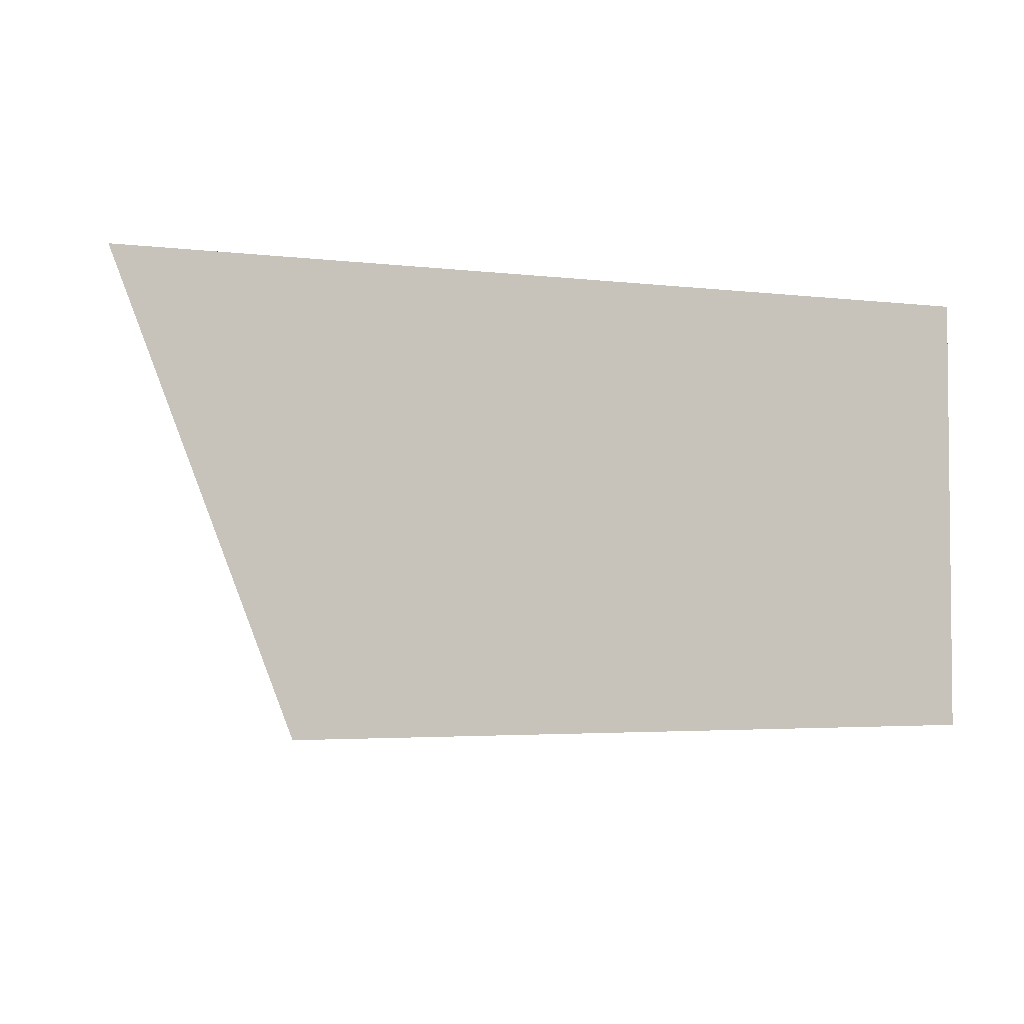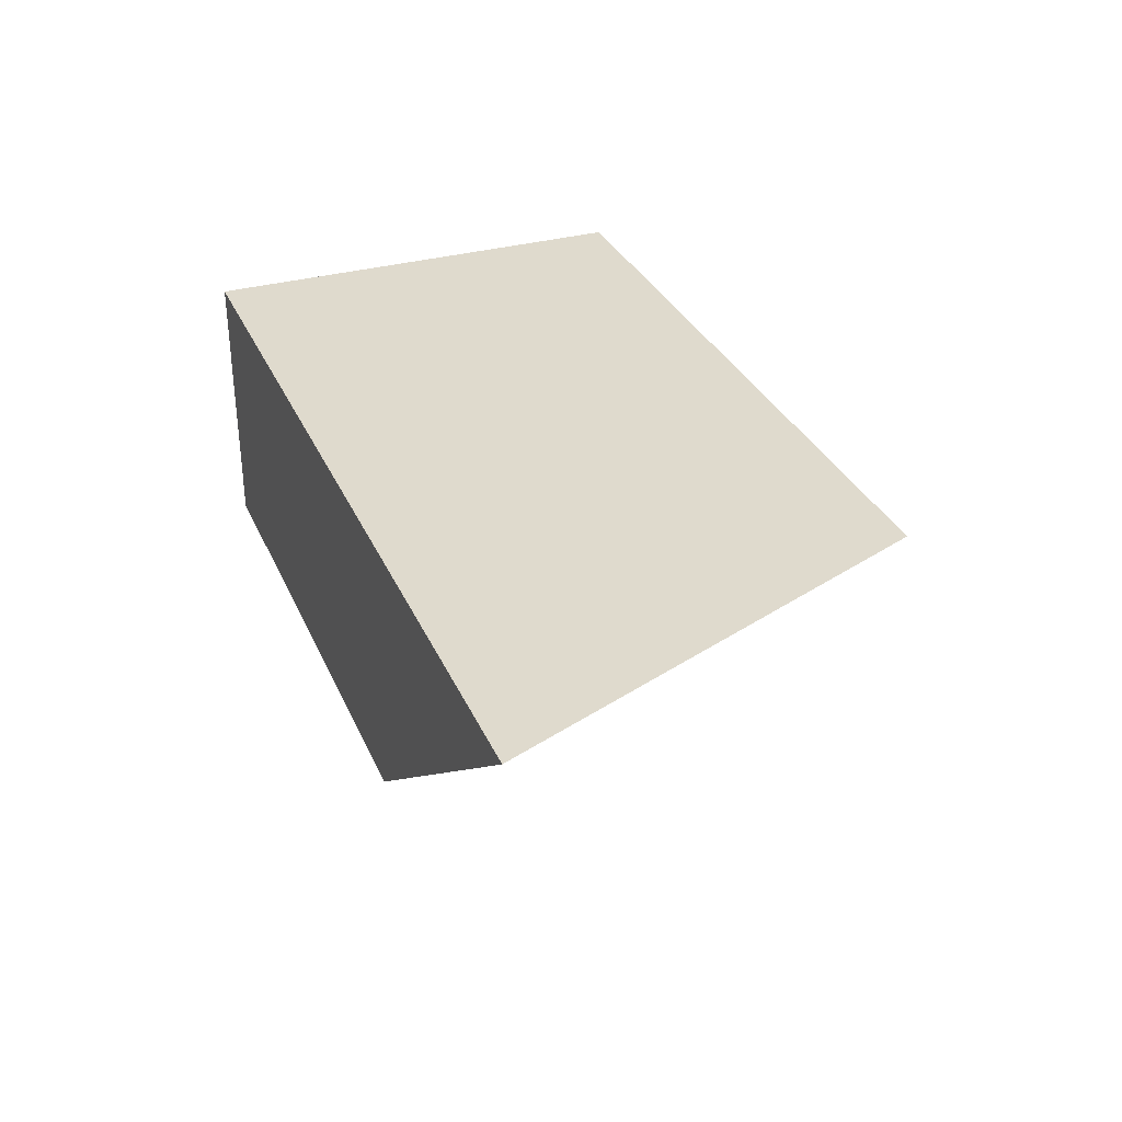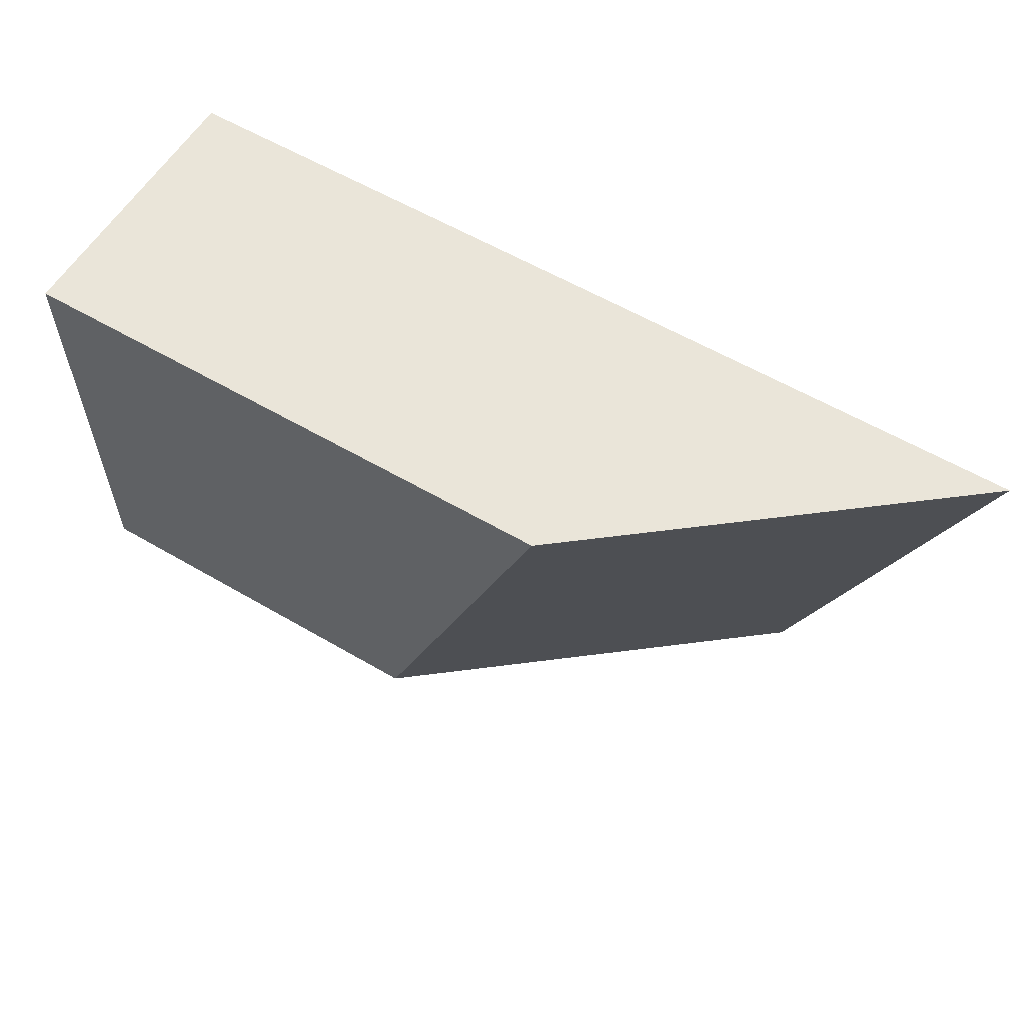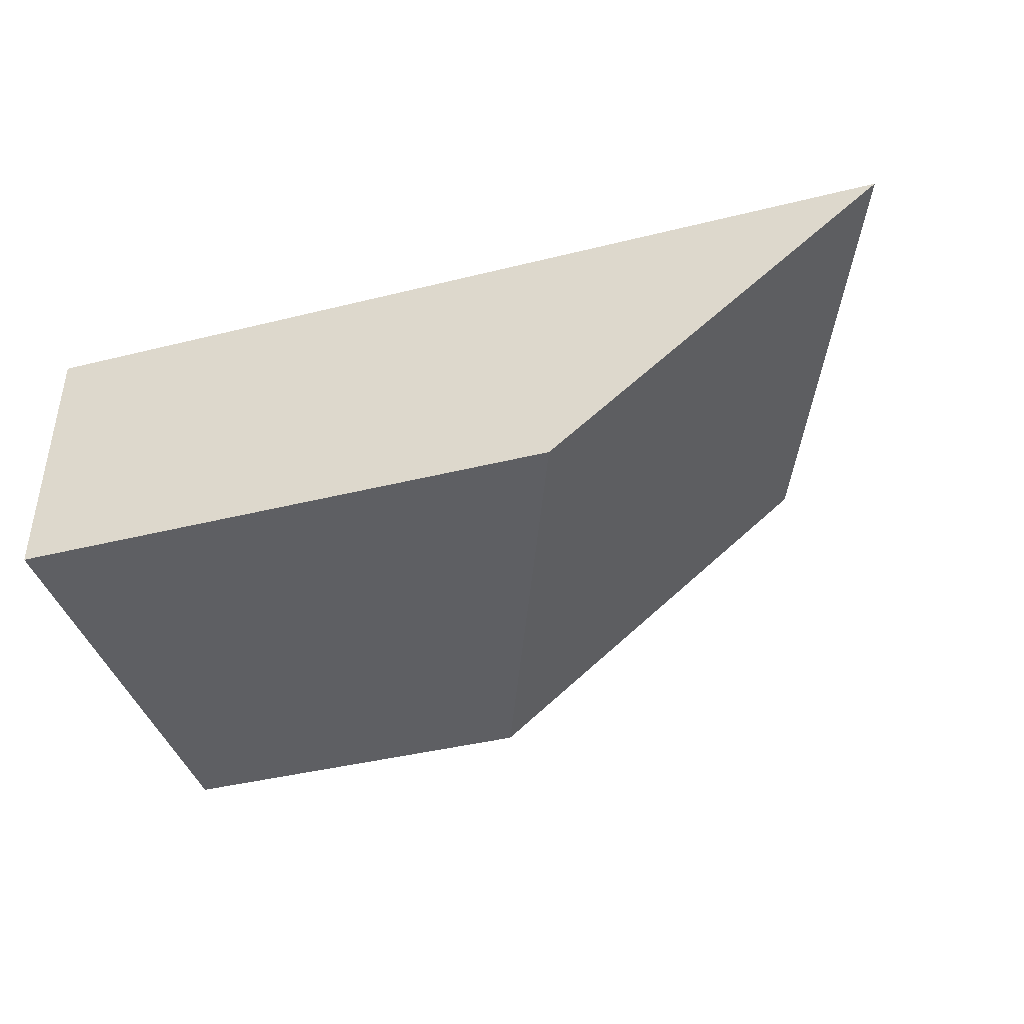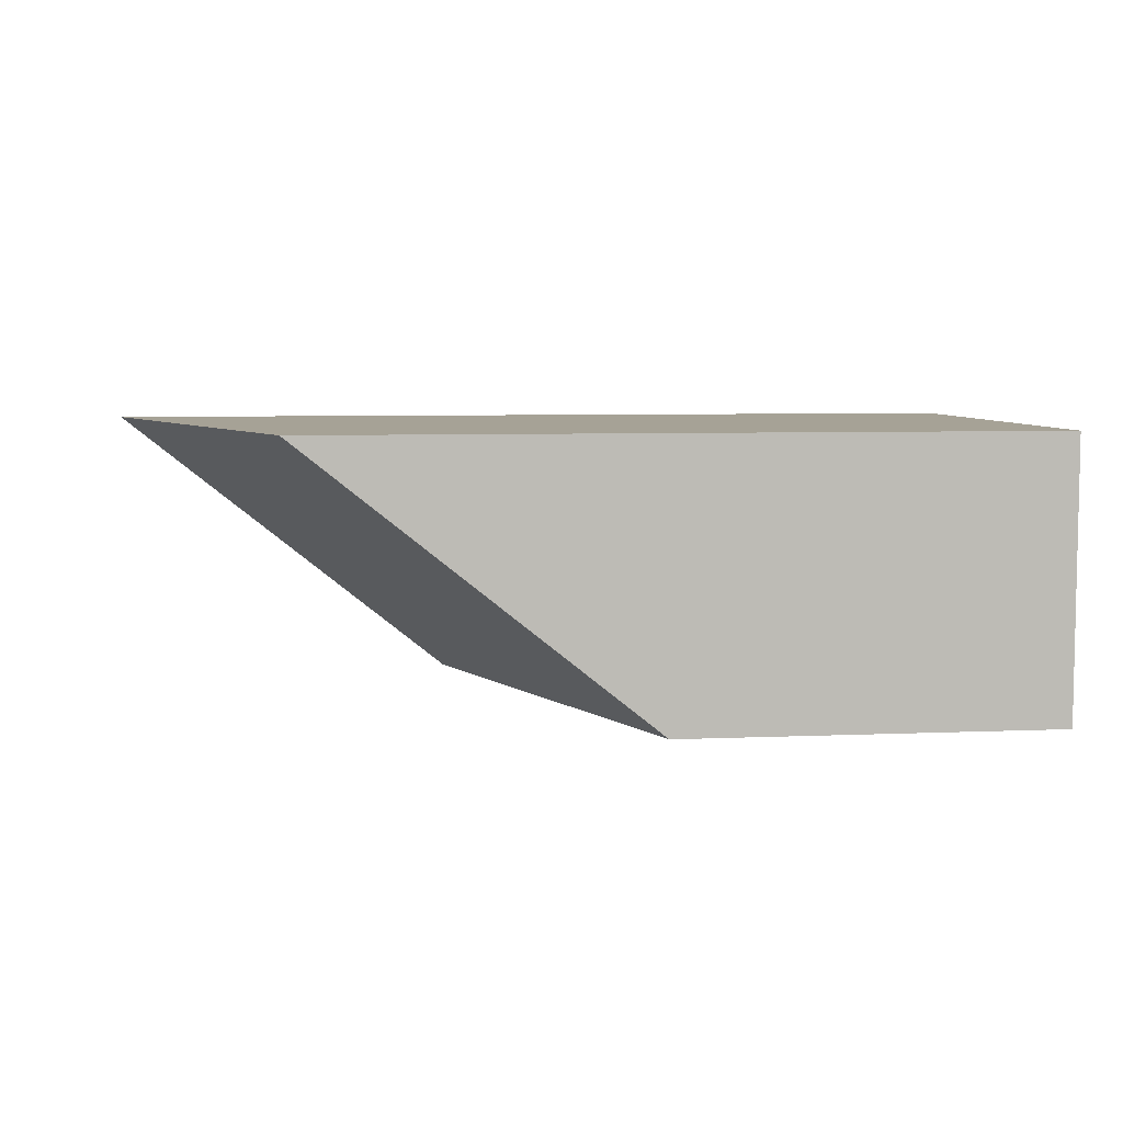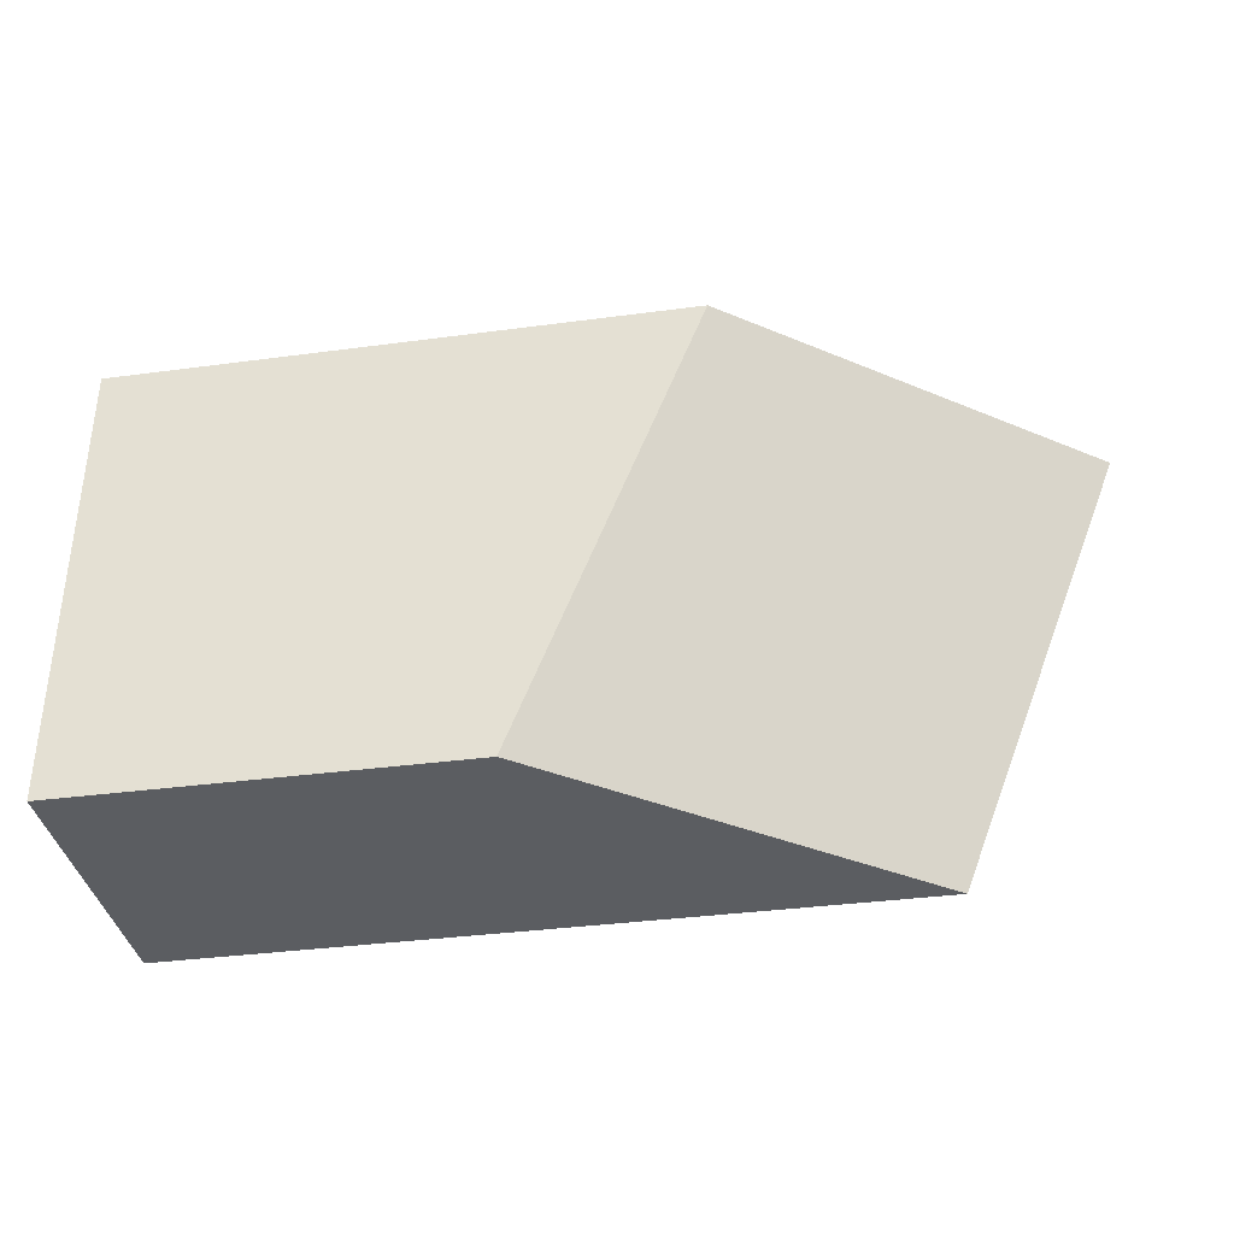
<metadata>
{"format":"obj","ext":"obj","renderer":"f3d","projection":"perspective","resolution":1024,"background":"white","views":[{"elev":-3.4,"azim":157.5,"up":"+Z"},{"elev":32.7,"azim":68.6,"up":"+Y"},{"elev":58.6,"azim":31.1,"up":"+Z"},{"elev":-41.2,"azim":16.8,"up":"+Y"},{"elev":6.3,"azim":172.7,"up":"+Y"},{"elev":-36.2,"azim":9.9,"up":"+Z"}]}
</metadata>
<code>
v 294.1 -105 -552
v 84 -105 -552
v 84 -105 -721.9
v 228.1 -105 -721.9
v 84 0 -552
v 425.1 0 -552
v 84 0 -721.9
v 359.1 0 -721.9
f 1 2 3 4
f 5 2 1 6
f 3 2 5 7
f 5 6 8 7
f 6 1 4 8
f 4 3 7 8

</code>
